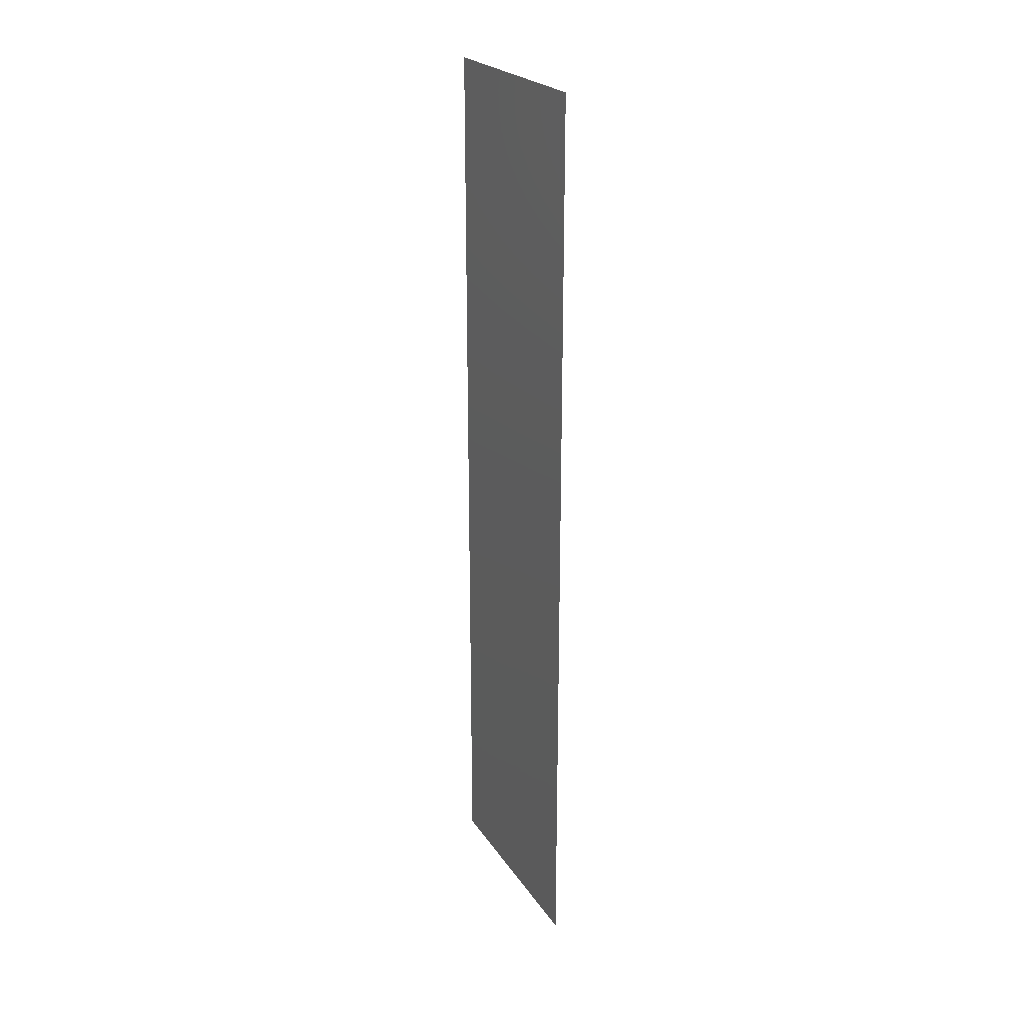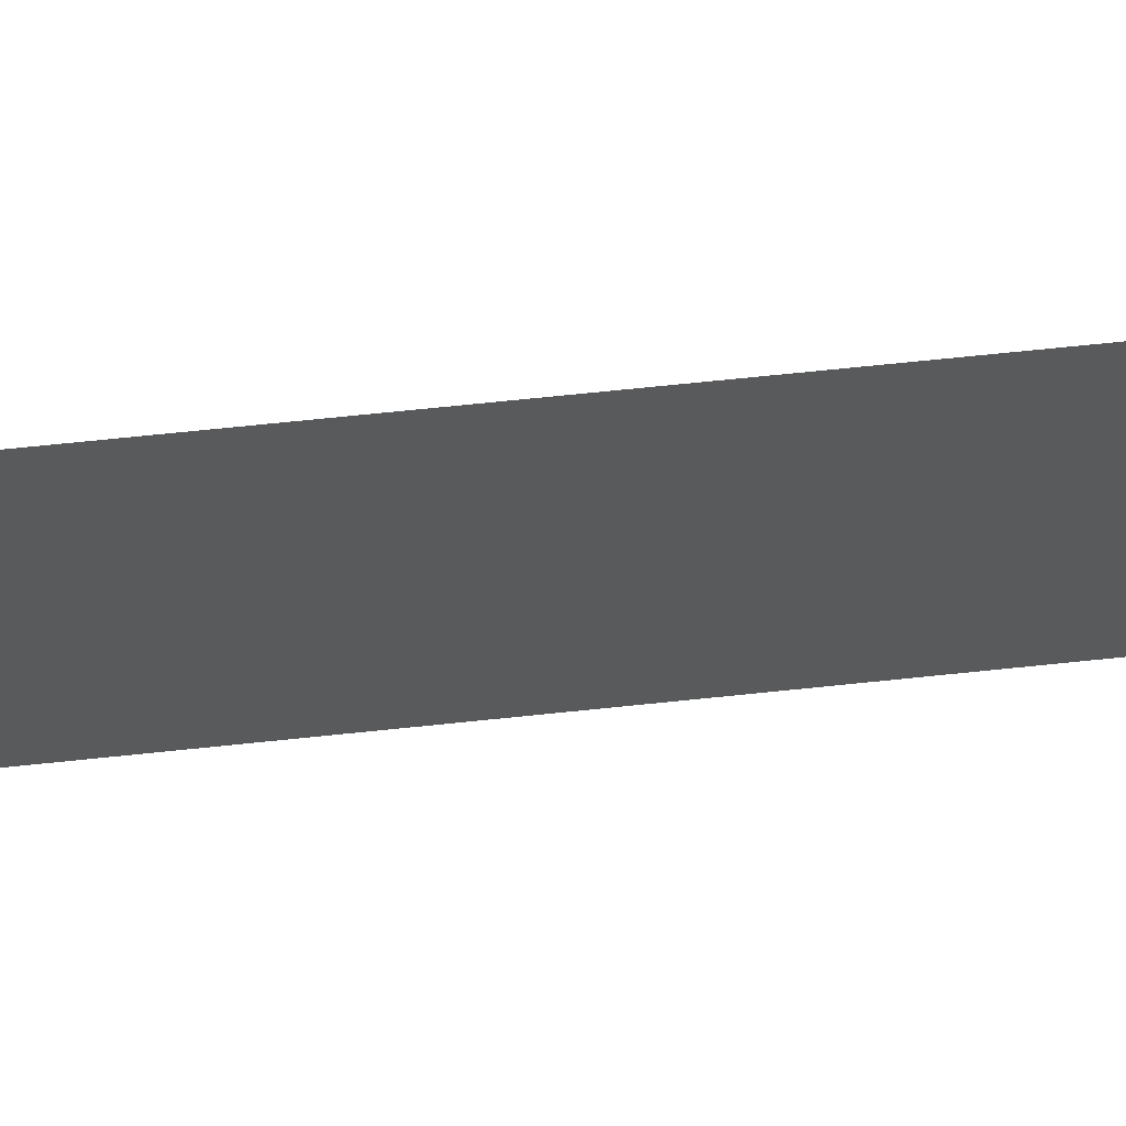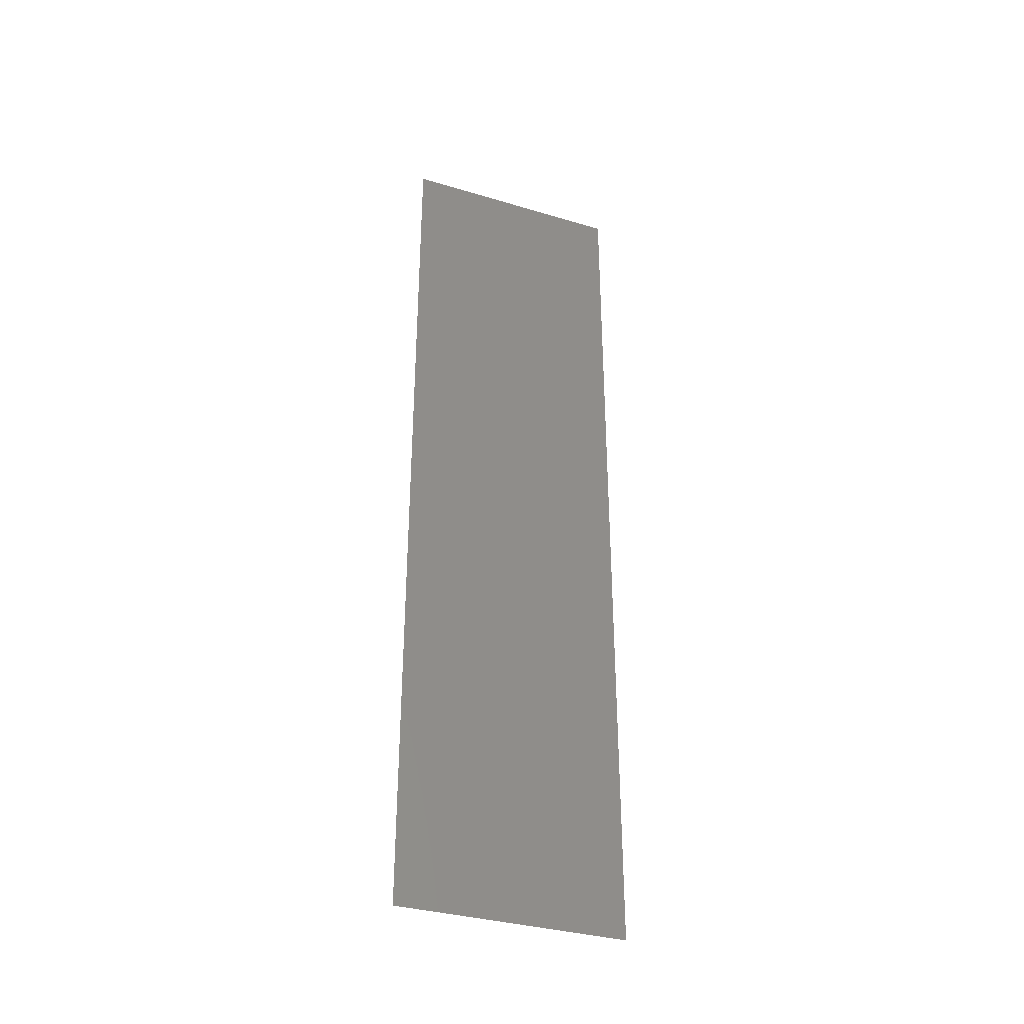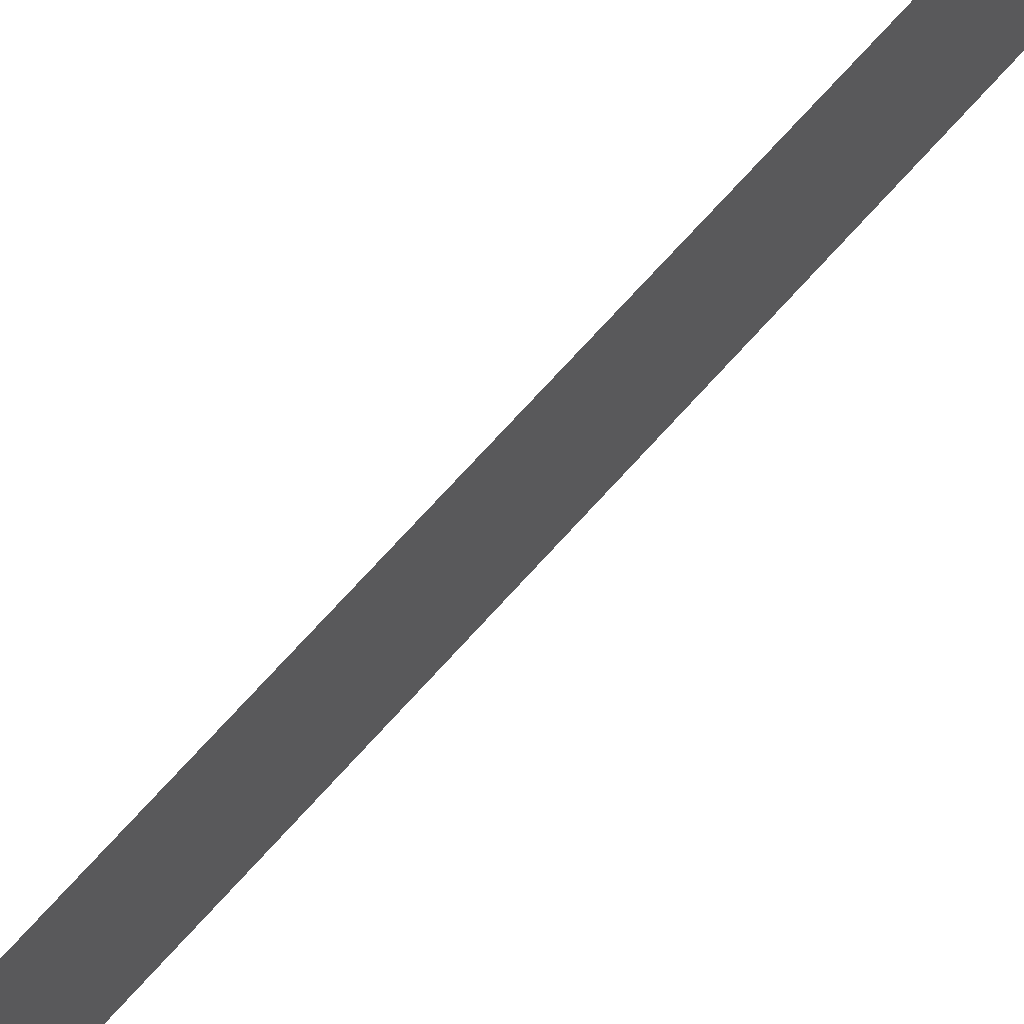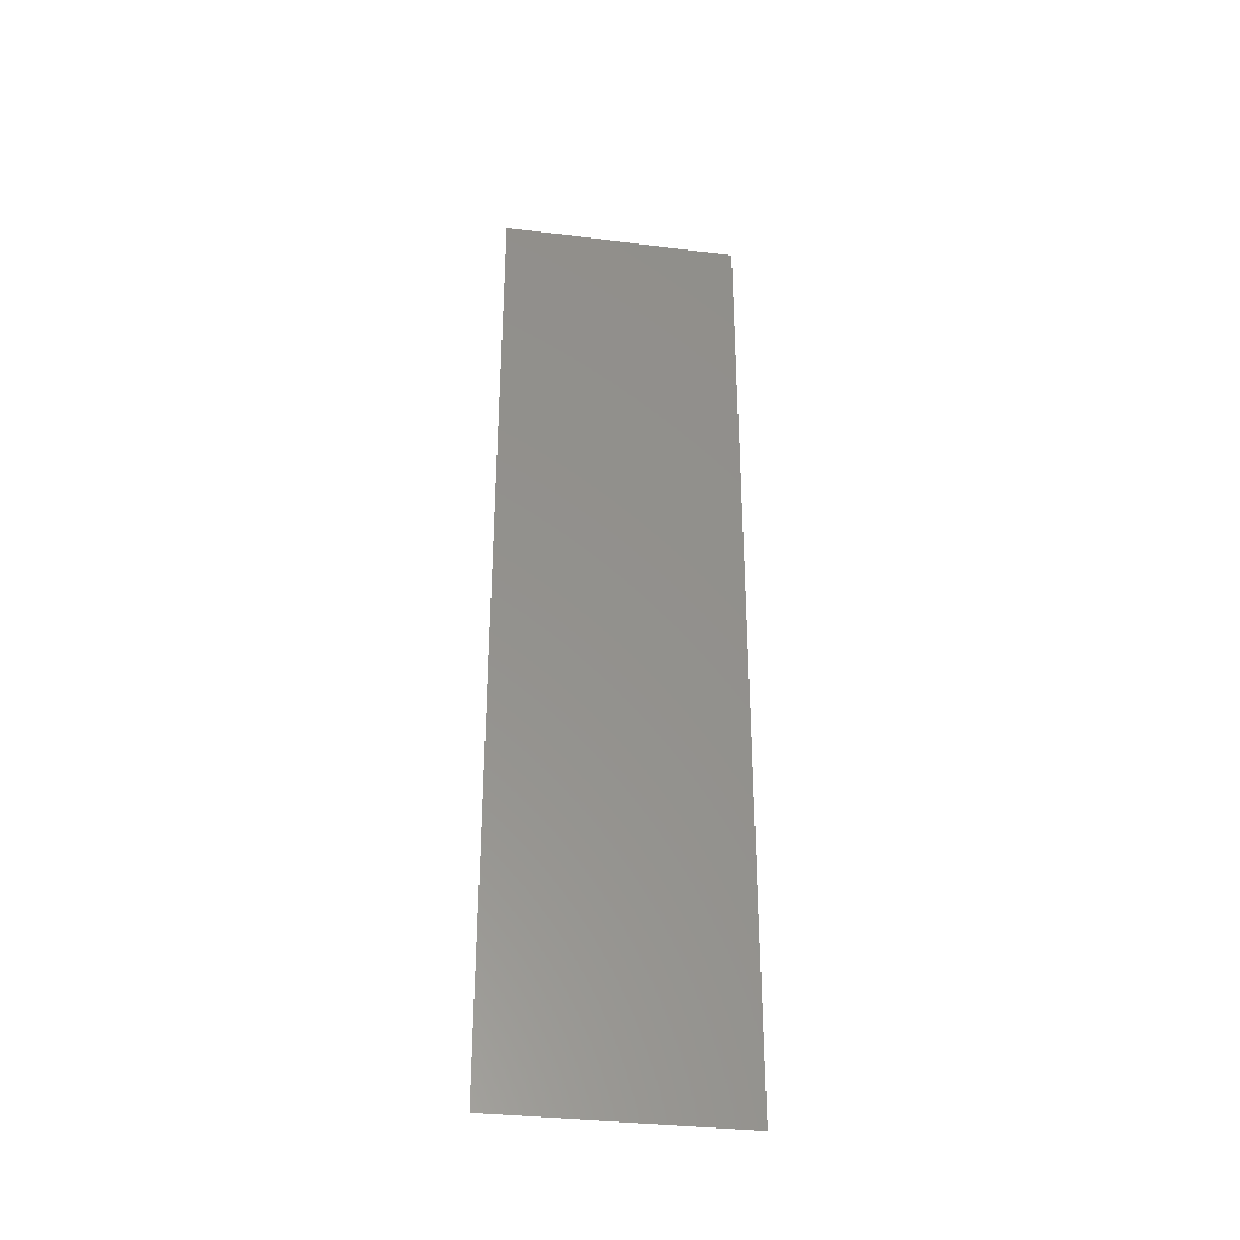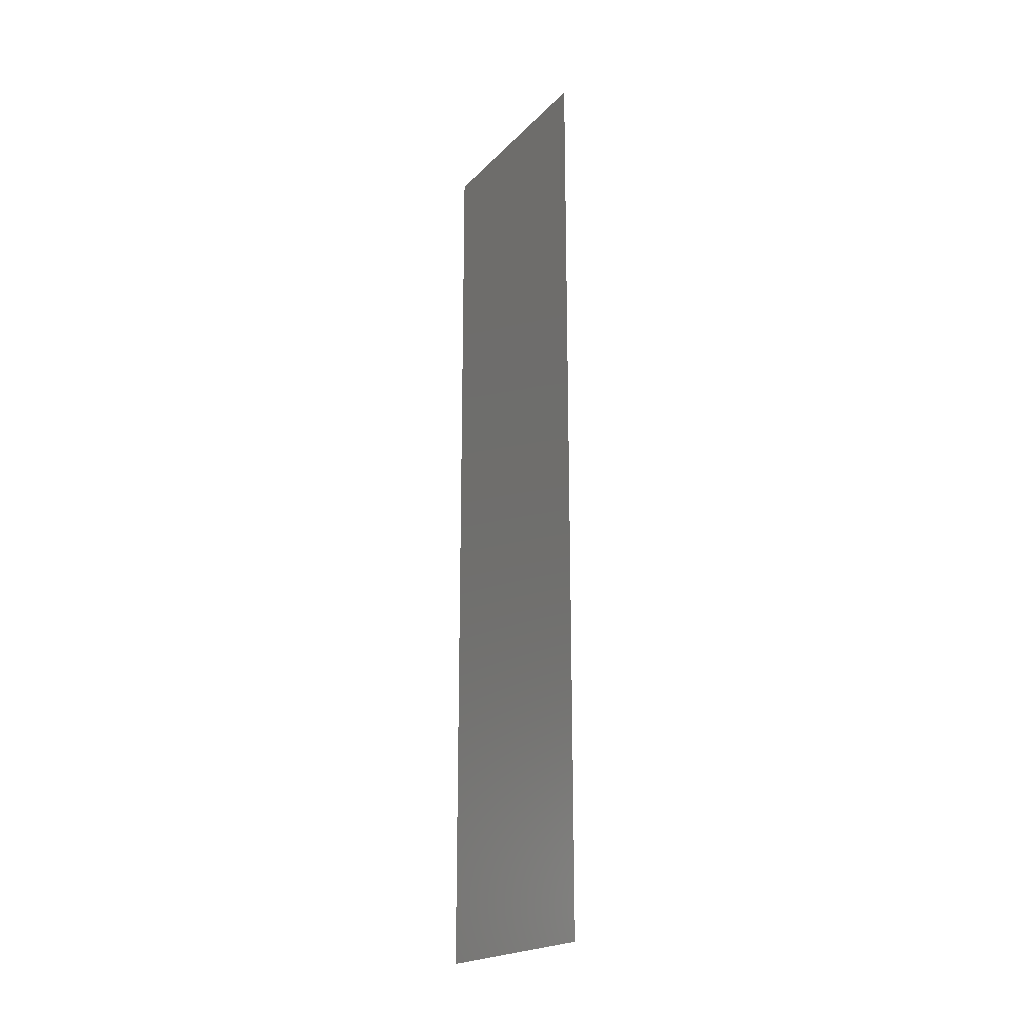
<metadata>
{"format":"stl","ext":"stl","renderer":"f3d","projection":"perspective","resolution":1024,"background":"white","views":[{"elev":23.4,"azim":-25.1,"up":"+Y"},{"elev":65.8,"azim":-96.1,"up":"+Z"},{"elev":-35.0,"azim":-111.7,"up":"+Y"},{"elev":75.9,"azim":42.6,"up":"+Z"},{"elev":-34.0,"azim":-99.9,"up":"+Y"},{"elev":-20.5,"azim":149.8,"up":"+Y"}]}
</metadata>
<code>
# stl→obj: 4 verts, 2 faces
v 5.016 0.96 1.25
v 5.016 0.96 1.26
v 5.016 0.92 1.26
v 5.016 0.92 1.25
f 1 2 3
f 1 3 4

</code>
